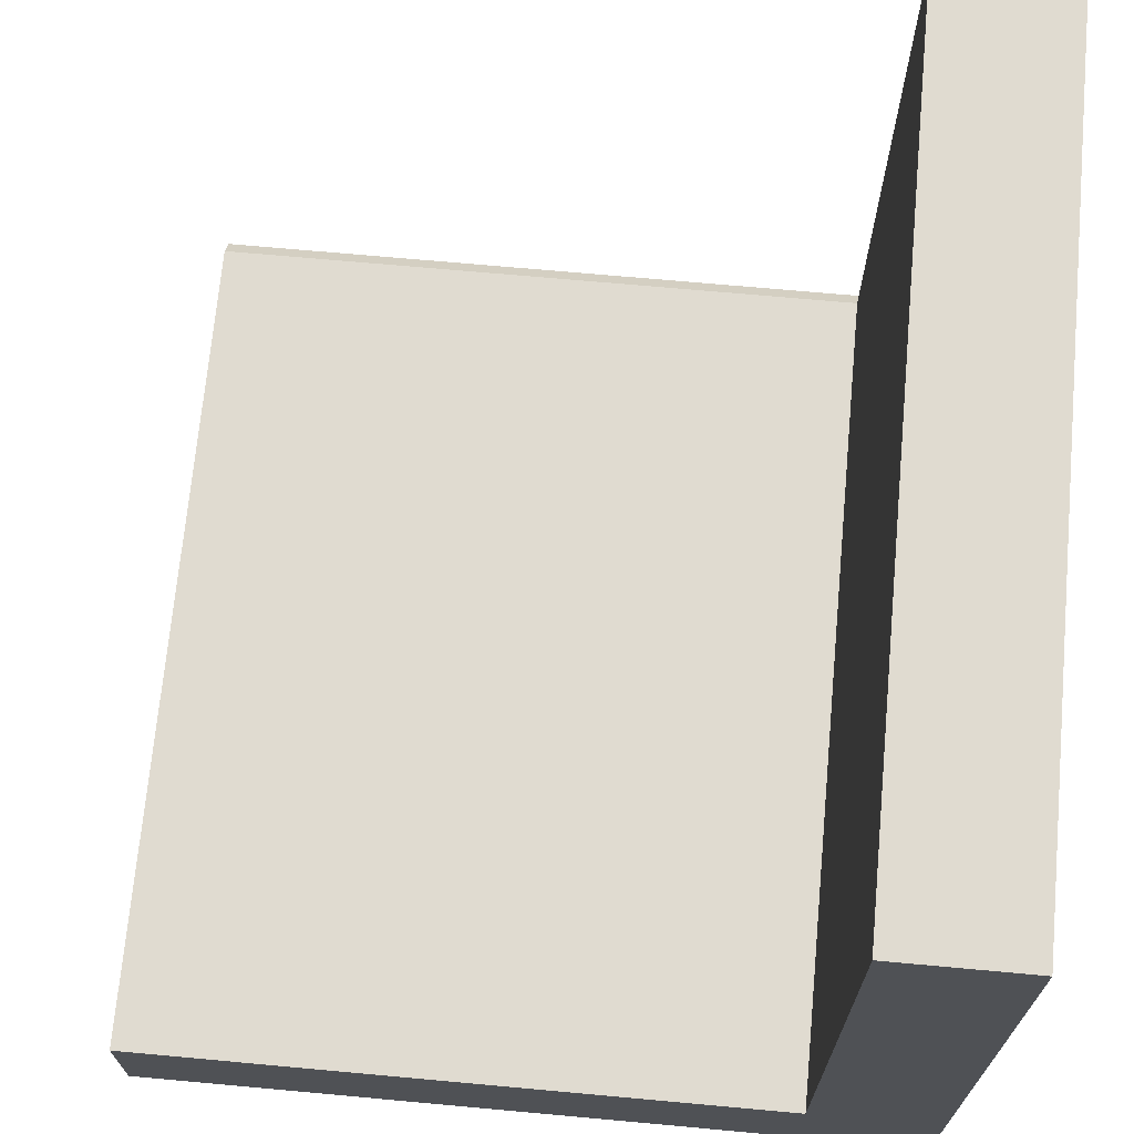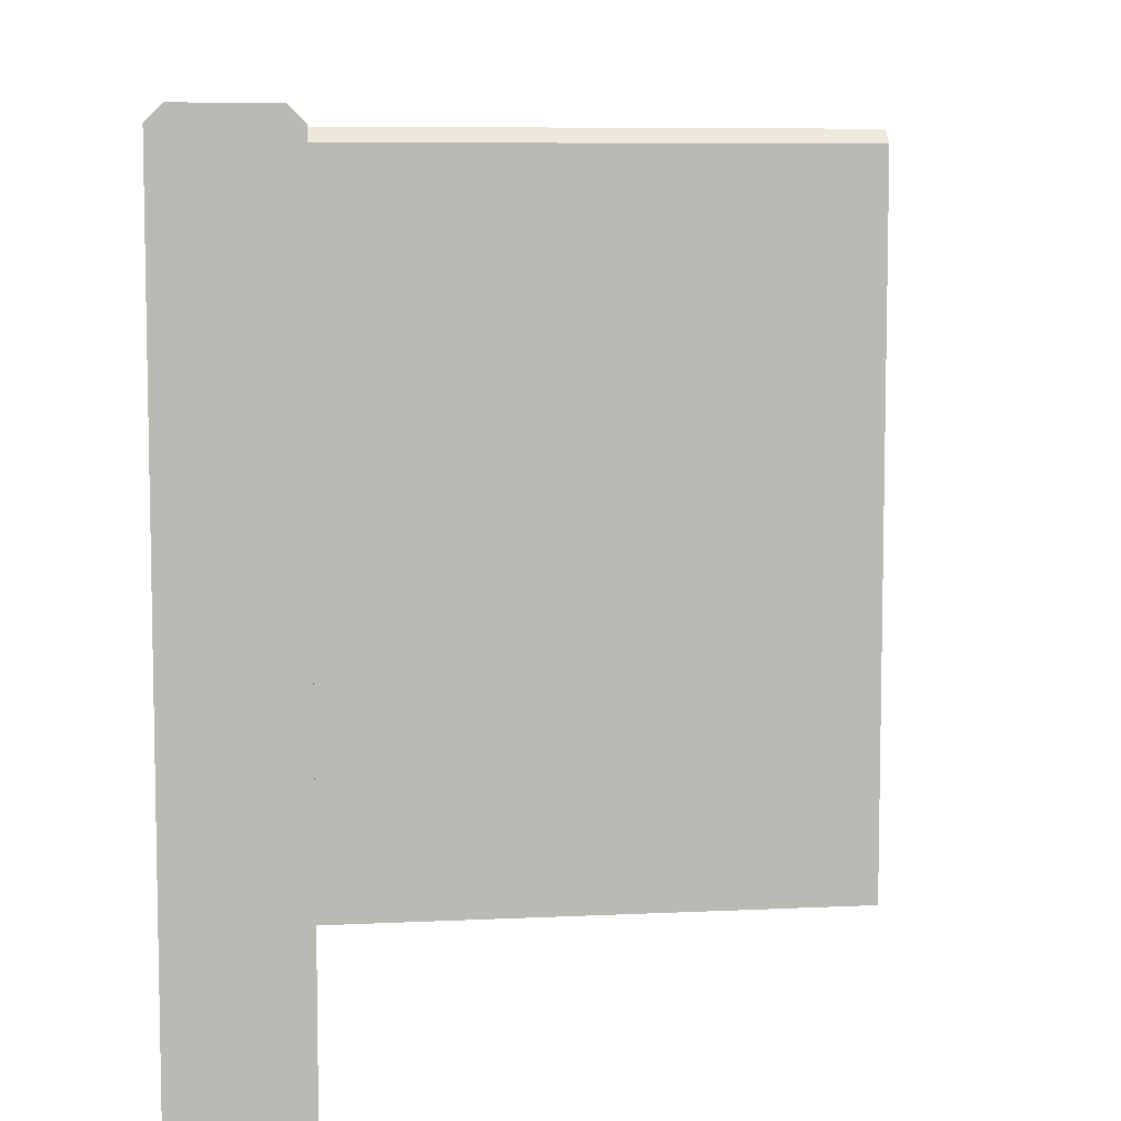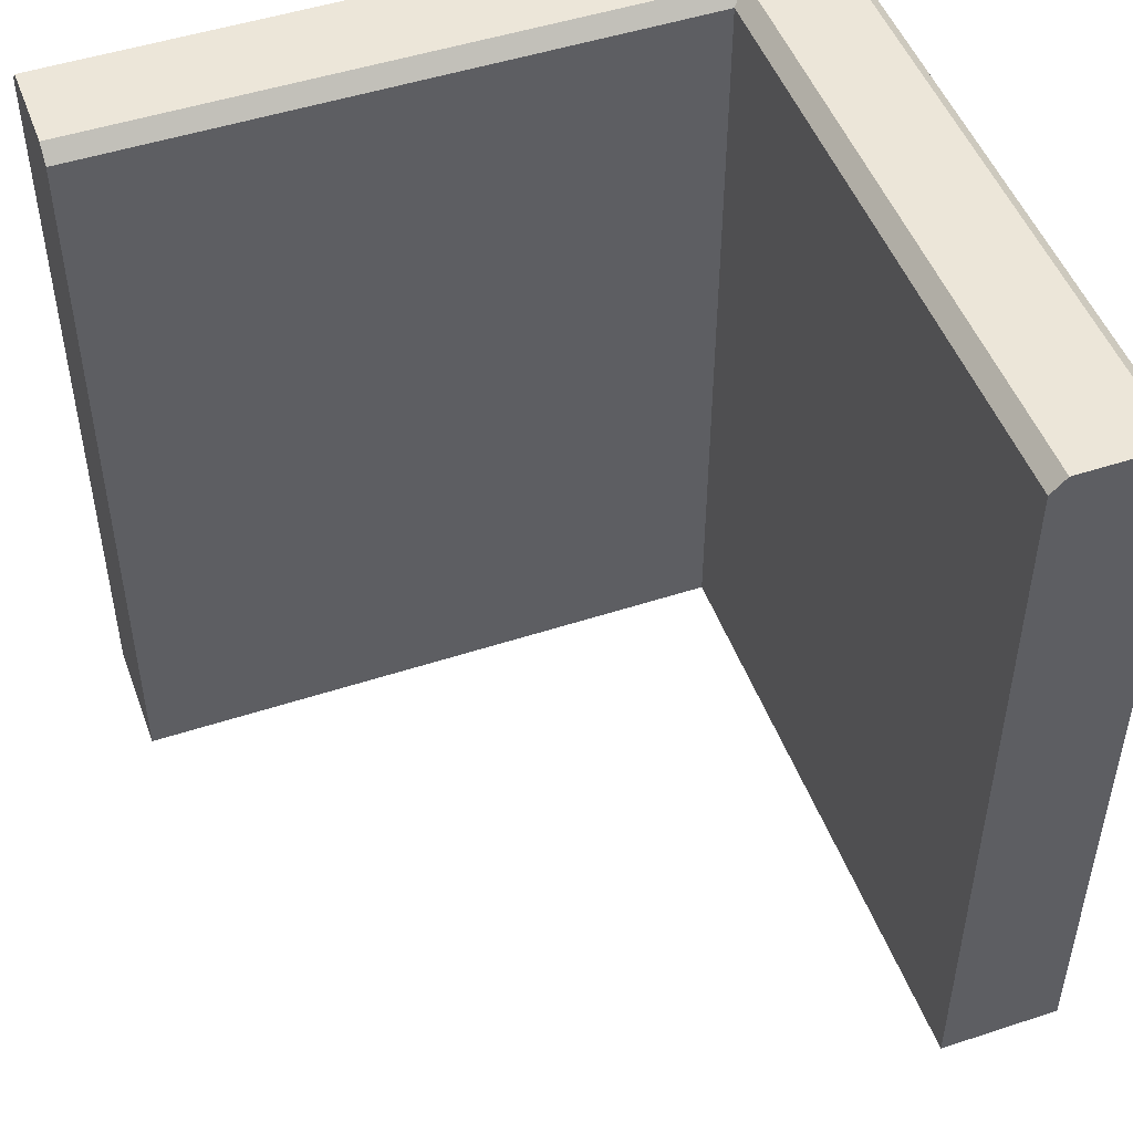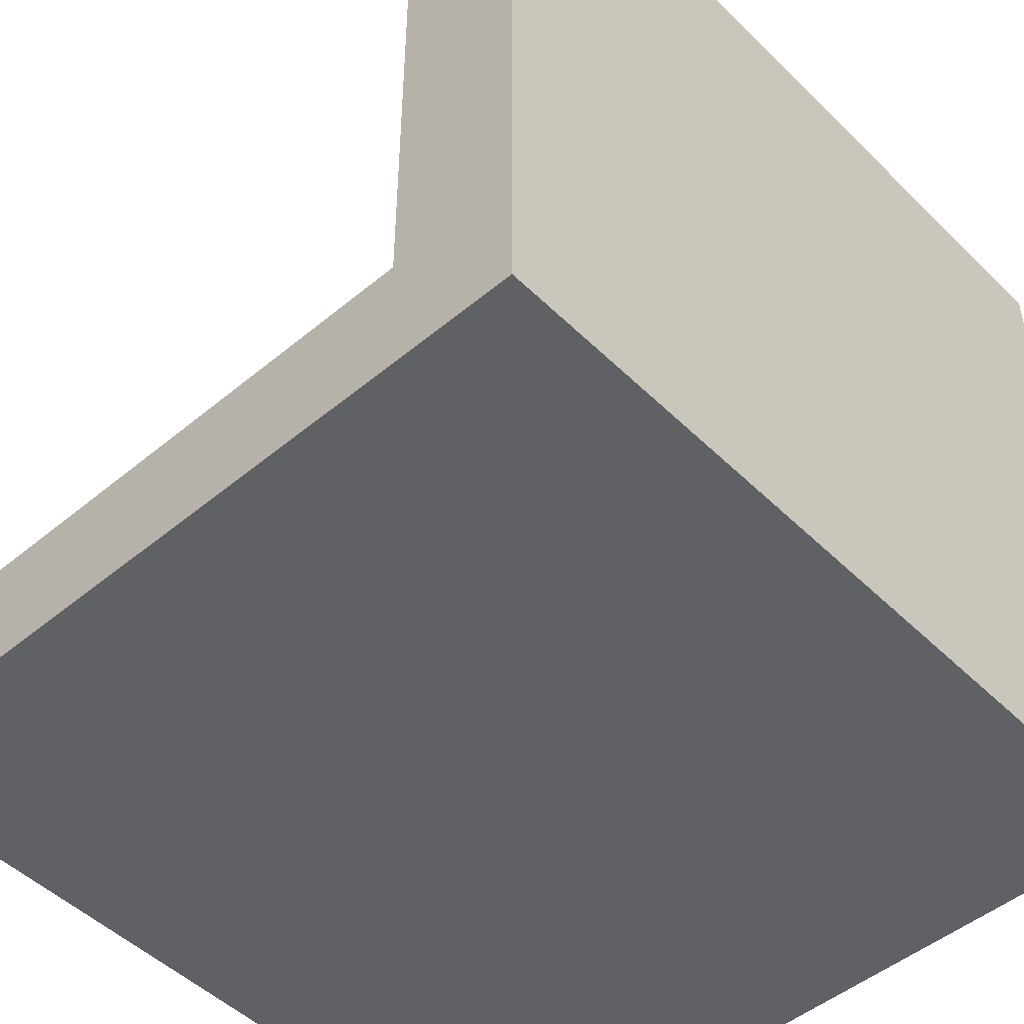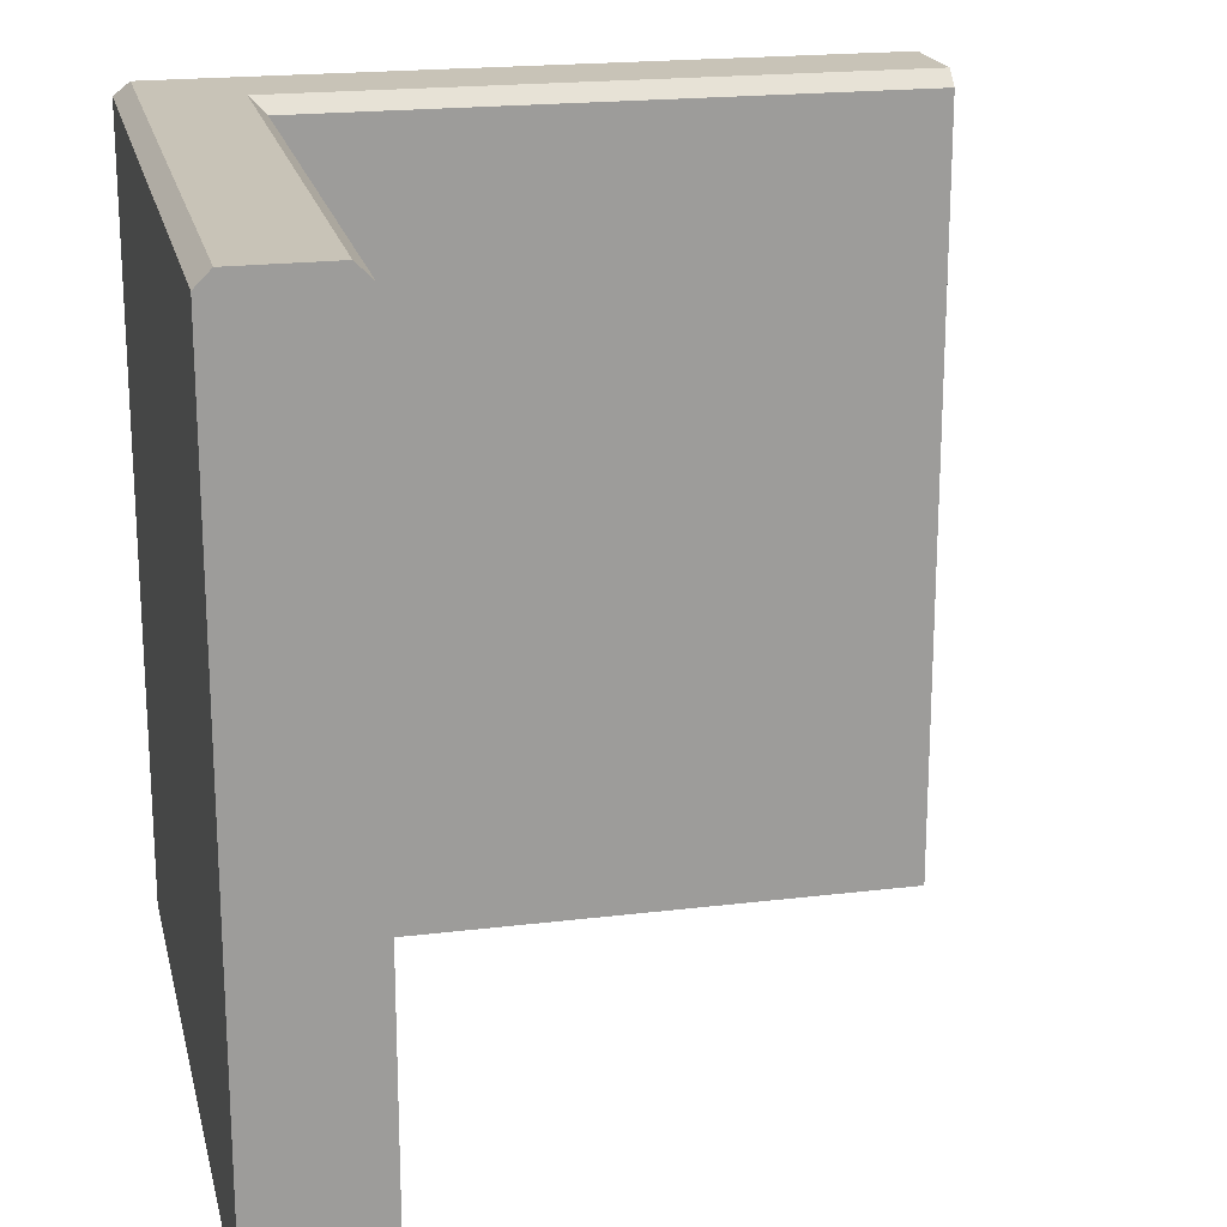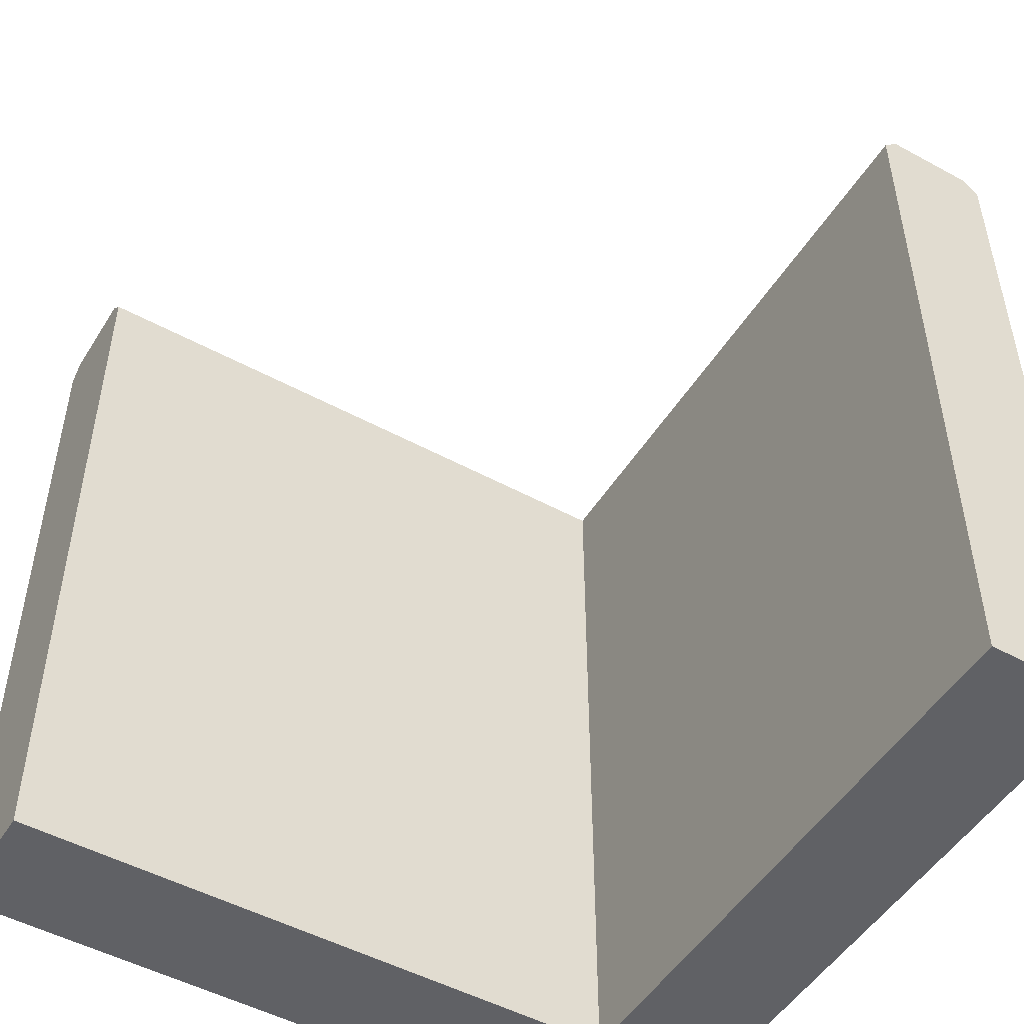
<metadata>
{"format":"obj","ext":"obj","renderer":"f3d","projection":"perspective","resolution":1024,"background":"white","views":[{"elev":70.0,"azim":5.2,"up":"+Z"},{"elev":7.3,"azim":-98.1,"up":"+Y"},{"elev":49.2,"azim":-20.0,"up":"+Y"},{"elev":-48.9,"azim":42.7,"up":"+Z"},{"elev":19.8,"azim":-102.8,"up":"+Y"},{"elev":-49.9,"azim":-30.9,"up":"+Y"}]}
</metadata>
<code>
g default
v 12 -13 22
v 12 -13 2
v 8 -13 22
v 8.011 -13 2
v -12 -13 2
v -12 -13 -2
v 12 -13 -2
v 8.011 -13 -2
v 11.5 13 22
v 12 12.5 22
v 11.5 13 2
v 12 12.5 2
v 8 12.5 22
v 8.5 13 22
v 8.011 12.5 2
v 8.511 13 1.5
v -12 13 1.5
v -12 12.5 2
v -12 12.5 -2
v -12 13 -1.5
v 8.011 12.5 -2
v 8.011 13 -1.5
v 11.5 13 -1.5
v 12 12.5 -2
g pCube6
f 3 4 2 1
f 3 1 10 9 14 13
f 4 8 7 2
f 6 5 18 17 20 19
f 6 8 4 5
f 9 10 12 11
f 11 12 24 23
f 13 14 16 15
f 15 16 17 18
f 19 20 22 21
f 21 22 23 24
f 1 2 12 10
f 9 11 16 14
f 13 15 4 3
f 22 16 11 23
f 8 21 24 7
f 2 7 24 12
f 19 21 8 6
f 17 16 22 20
f 5 4 15 18

</code>
